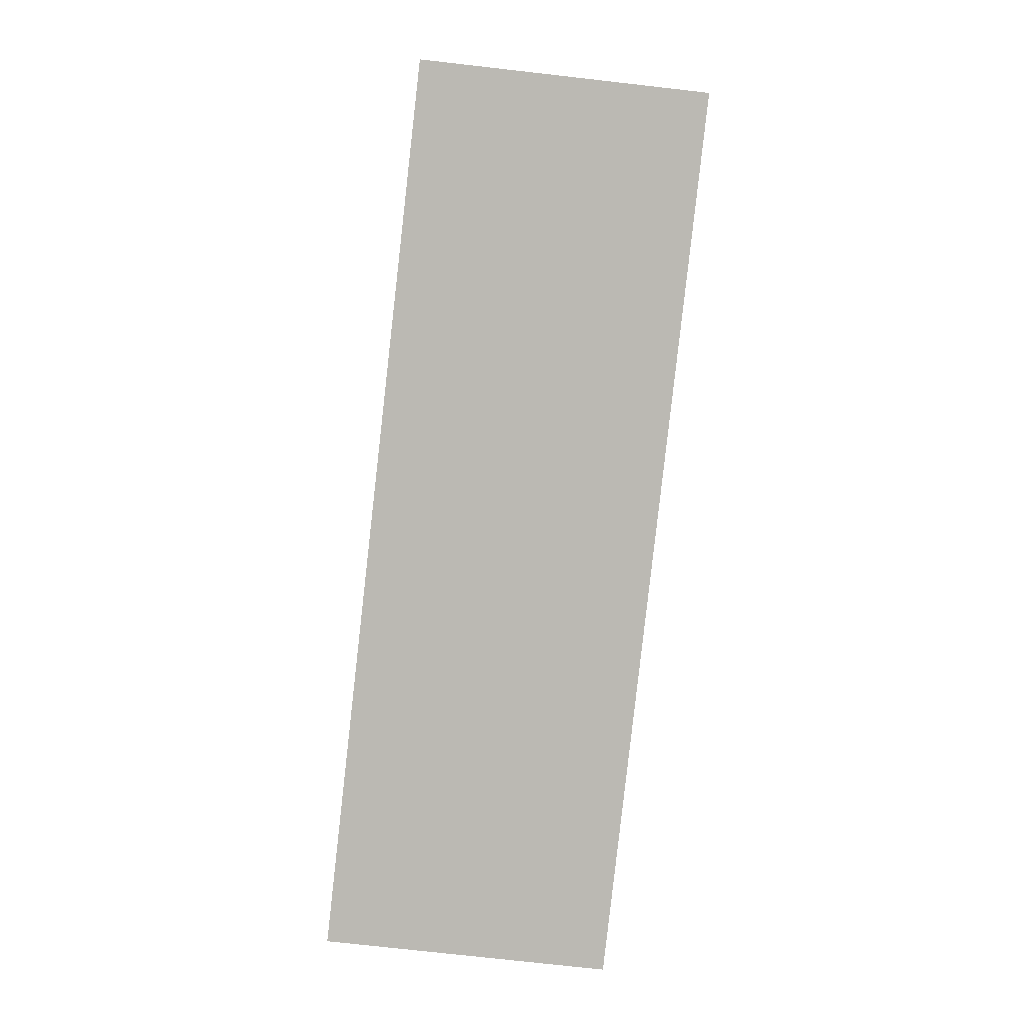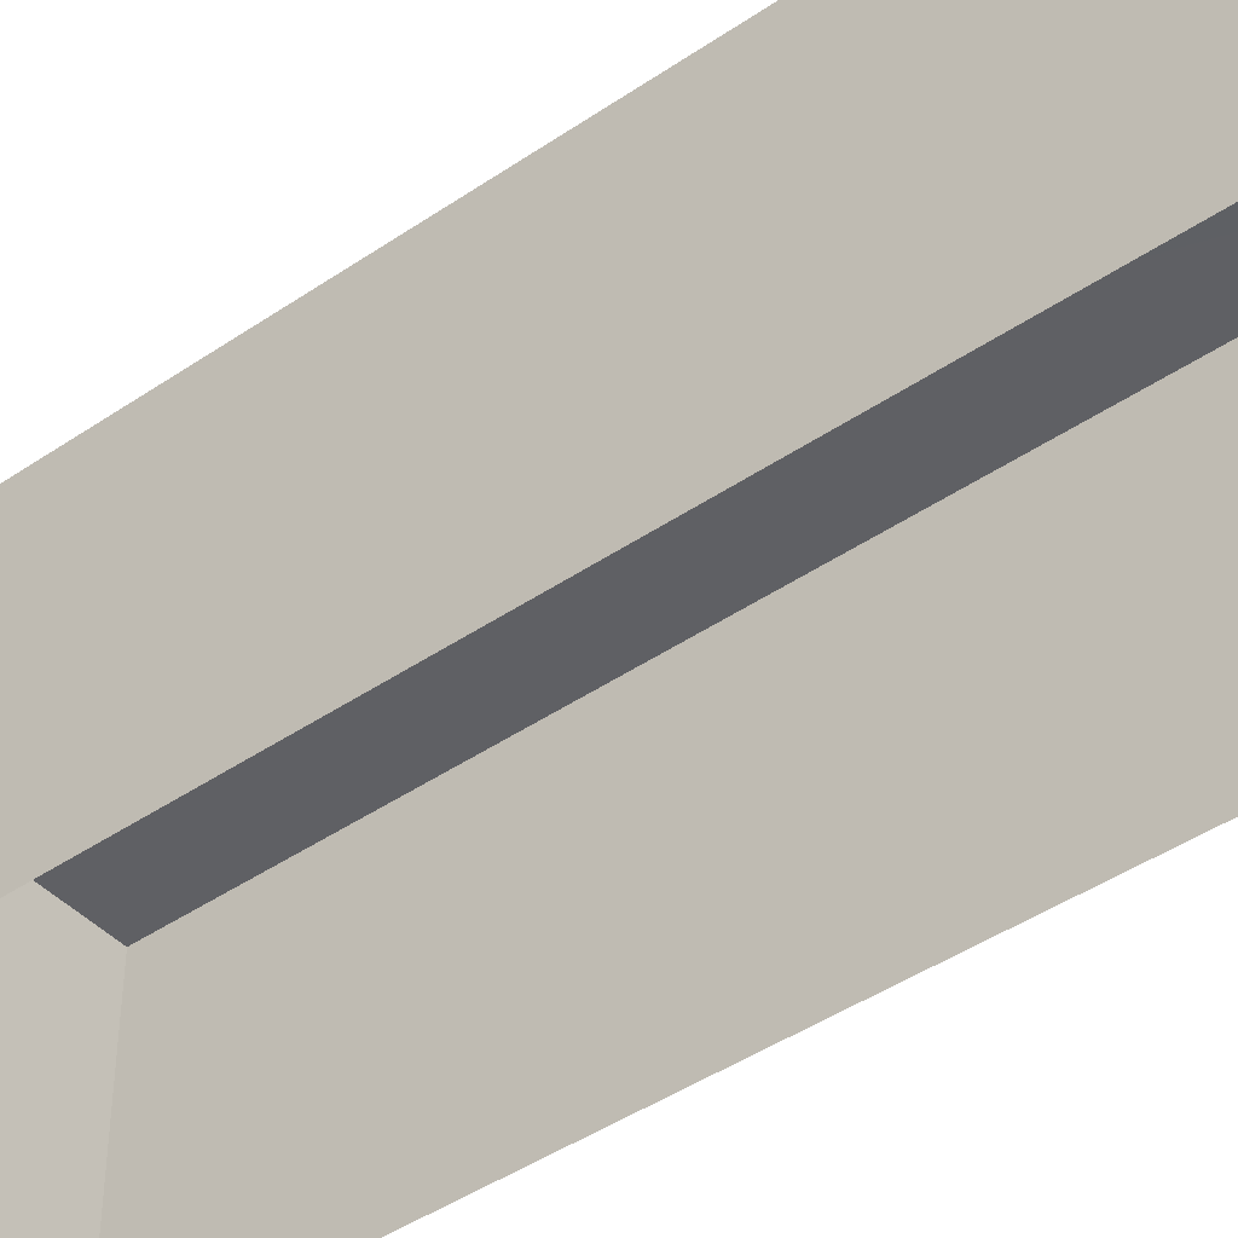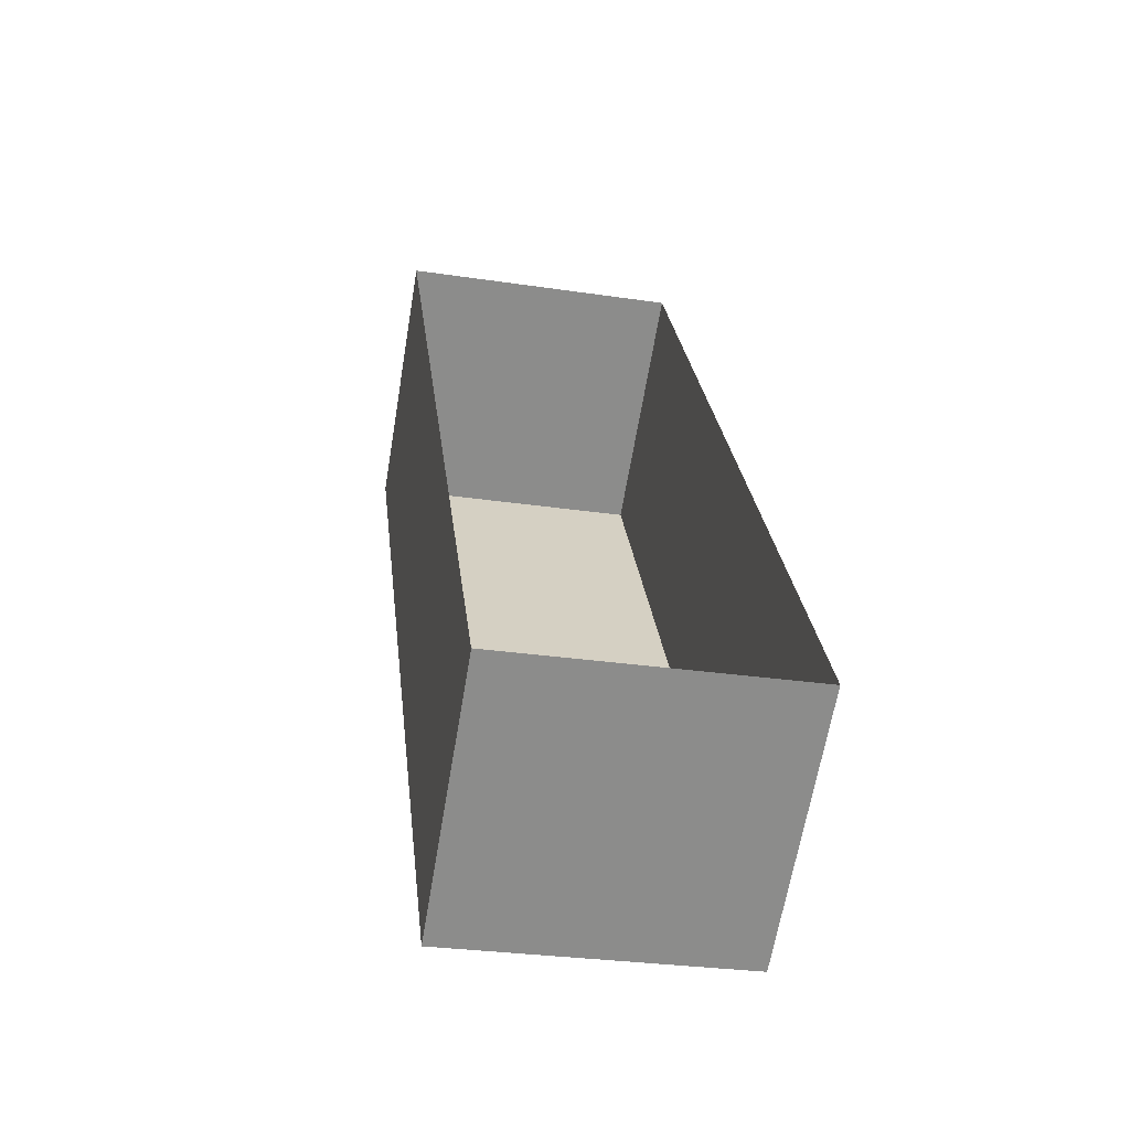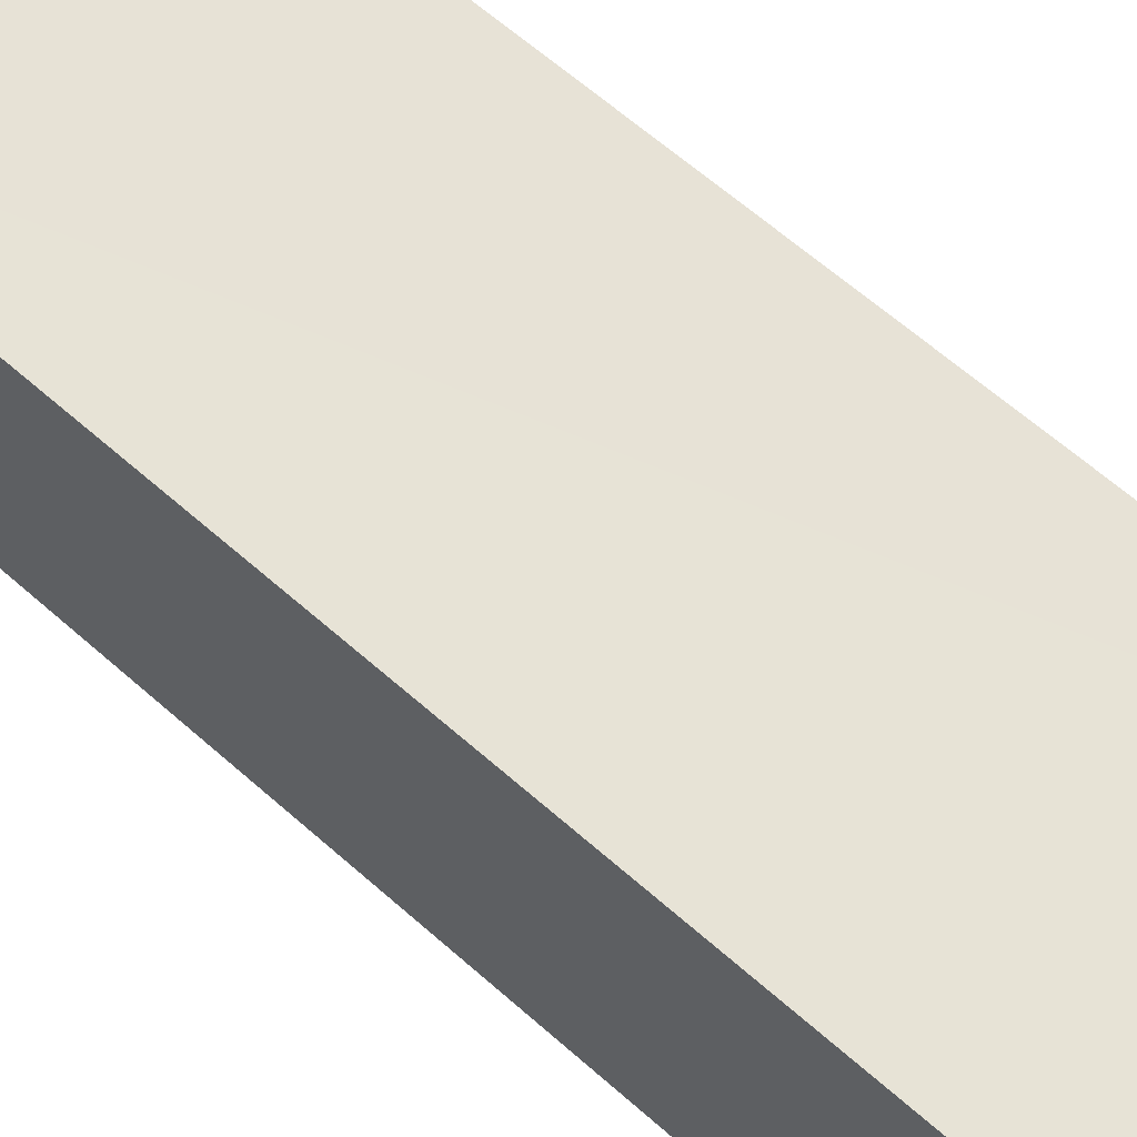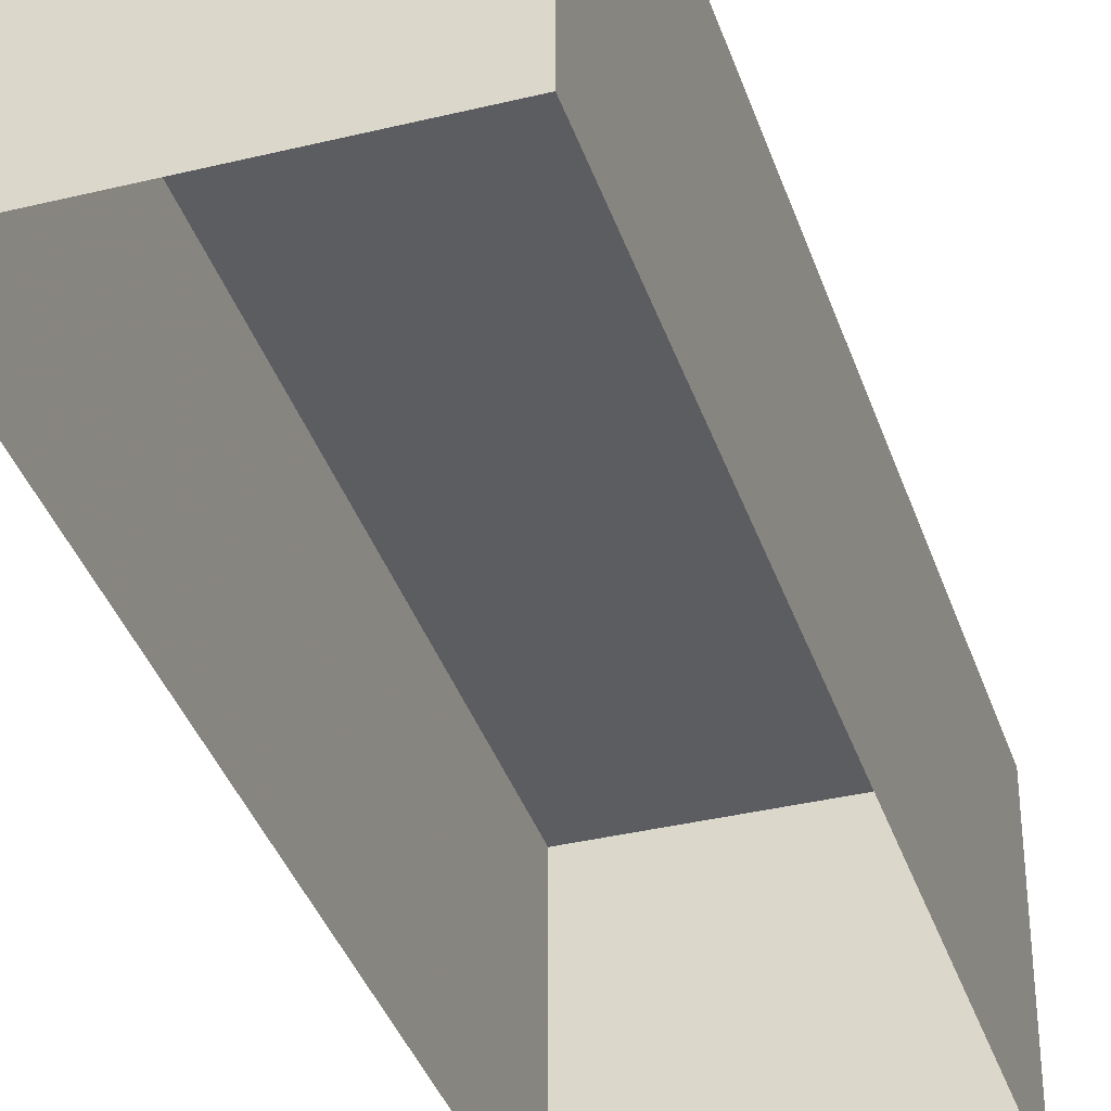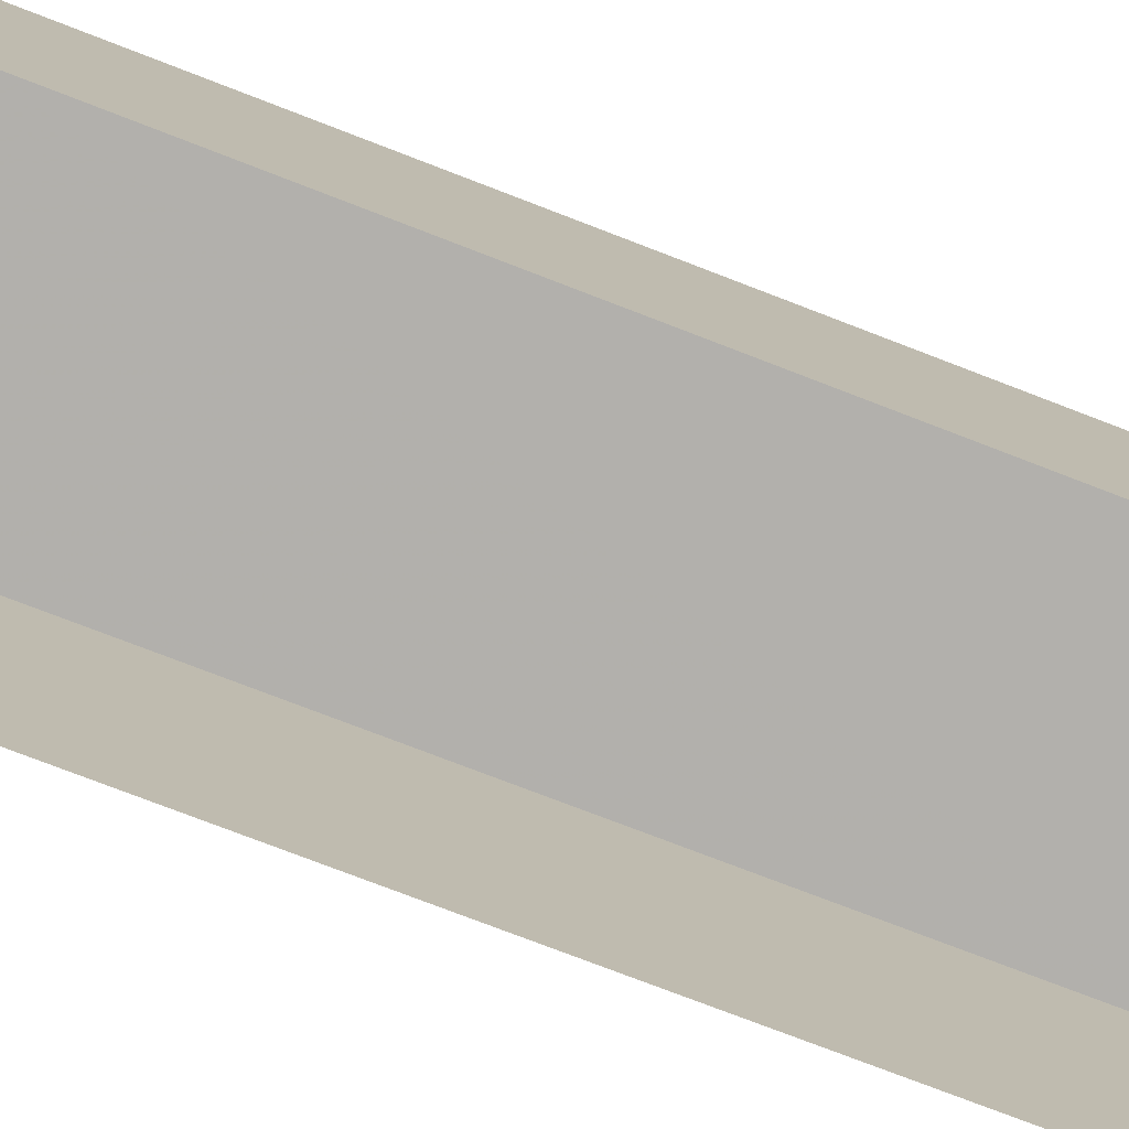
<metadata>
{"format":"obj","ext":"obj","renderer":"f3d","projection":"perspective","resolution":1024,"background":"white","views":[{"elev":7.1,"azim":-0.9,"up":"+Y"},{"elev":-43.3,"azim":-57.4,"up":"+Z"},{"elev":-64.8,"azim":170.2,"up":"+Y"},{"elev":63.0,"azim":125.5,"up":"+Z"},{"elev":-37.1,"azim":11.0,"up":"+Z"},{"elev":-78.6,"azim":-117.3,"up":"+Z"}]}
</metadata>
<code>
v -3.732e+05 -1.043e+05 26.46
v -3.732e+05 -1.043e+05 26.46
v -3.732e+05 -1.043e+05 26.46
v -3.732e+05 -1.043e+05 26.46
v -3.732e+05 -1.043e+05 30.64
v -3.732e+05 -1.043e+05 30.64
v -3.732e+05 -1.043e+05 30.64
v -3.732e+05 -1.043e+05 30.64
f 1 2 3
f 4 1 3
f 5 6 7
f 8 5 7
f 6 4 3
f 7 6 3
f 5 1 4
f 6 5 4
f 7 3 2
f 8 7 2
f 5 2 1
f 5 8 2

</code>
